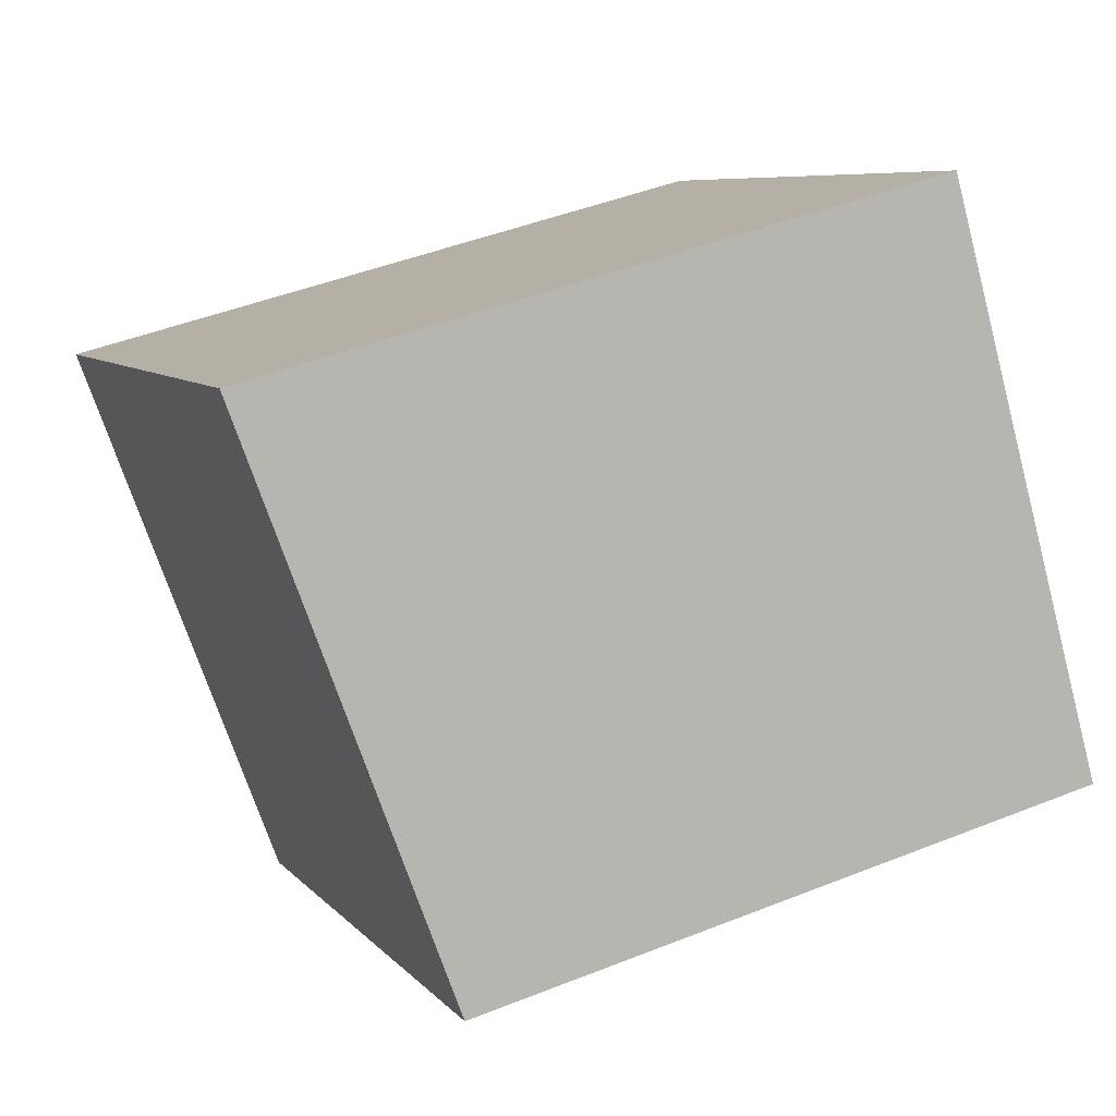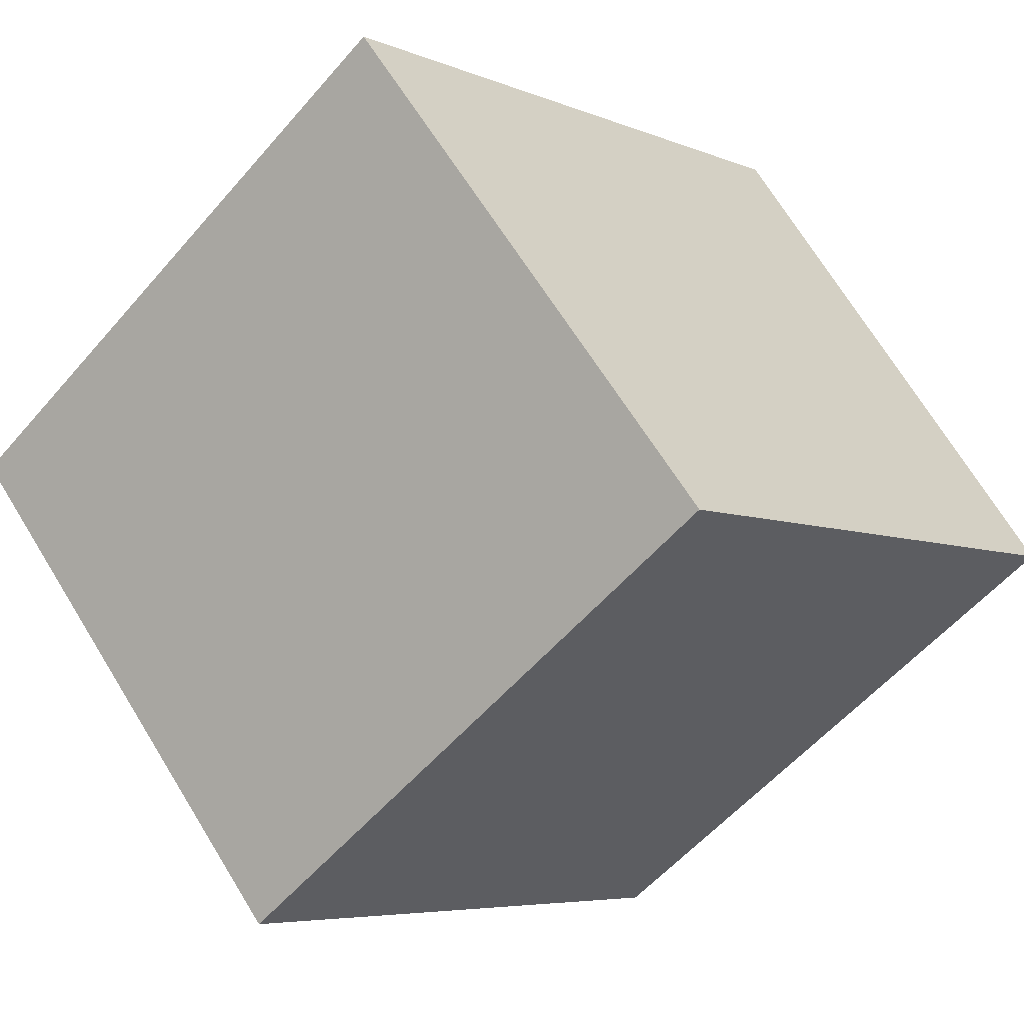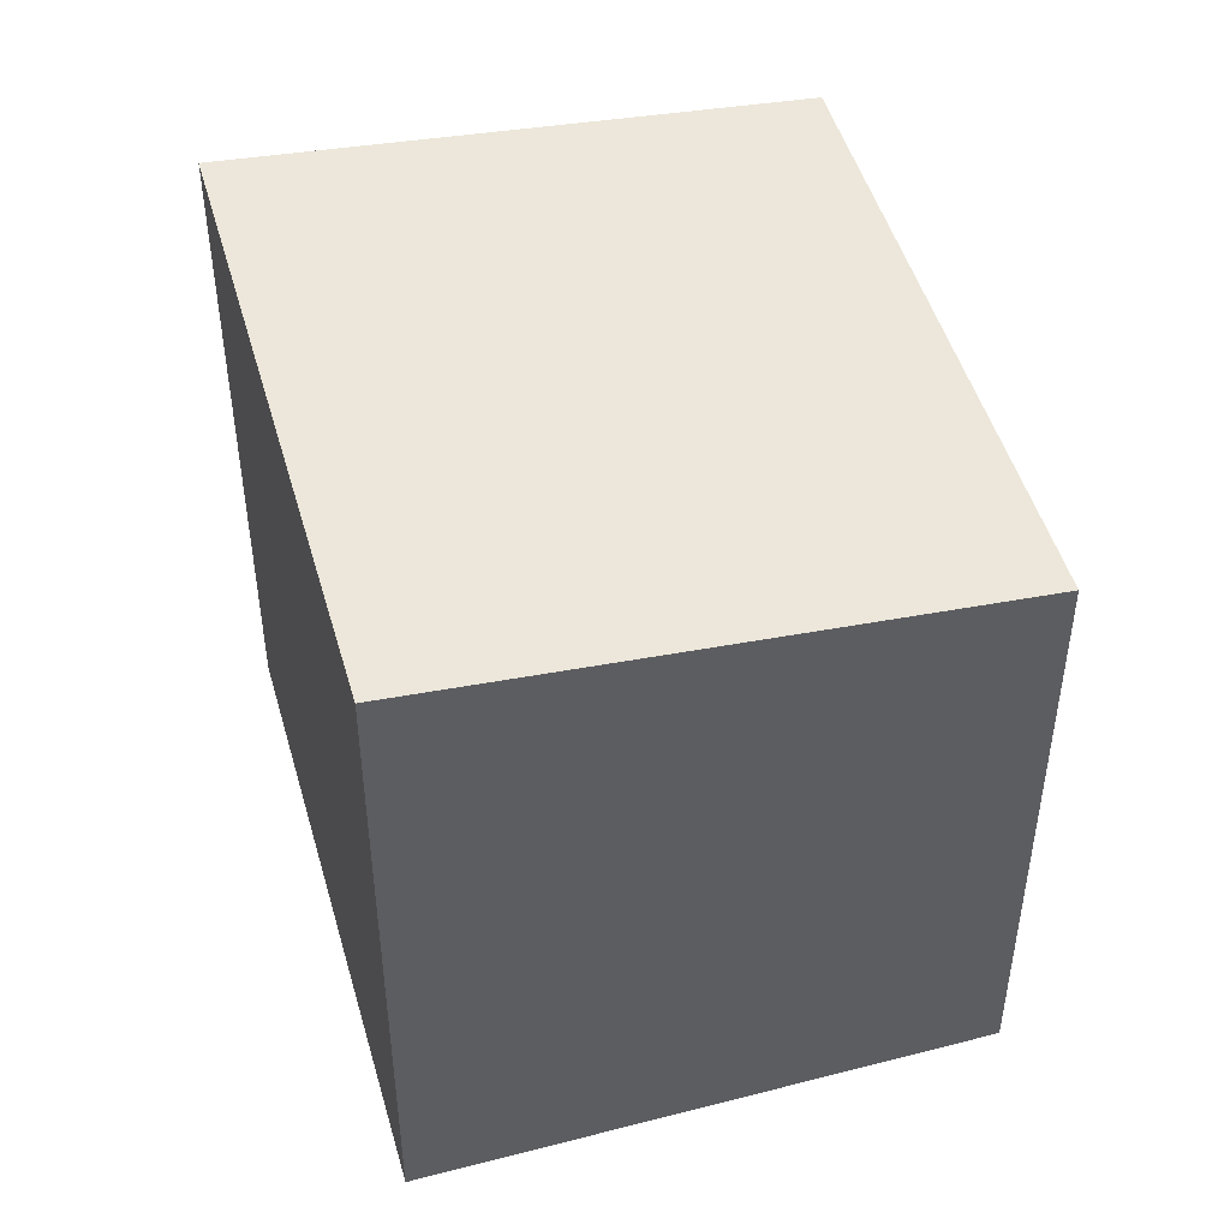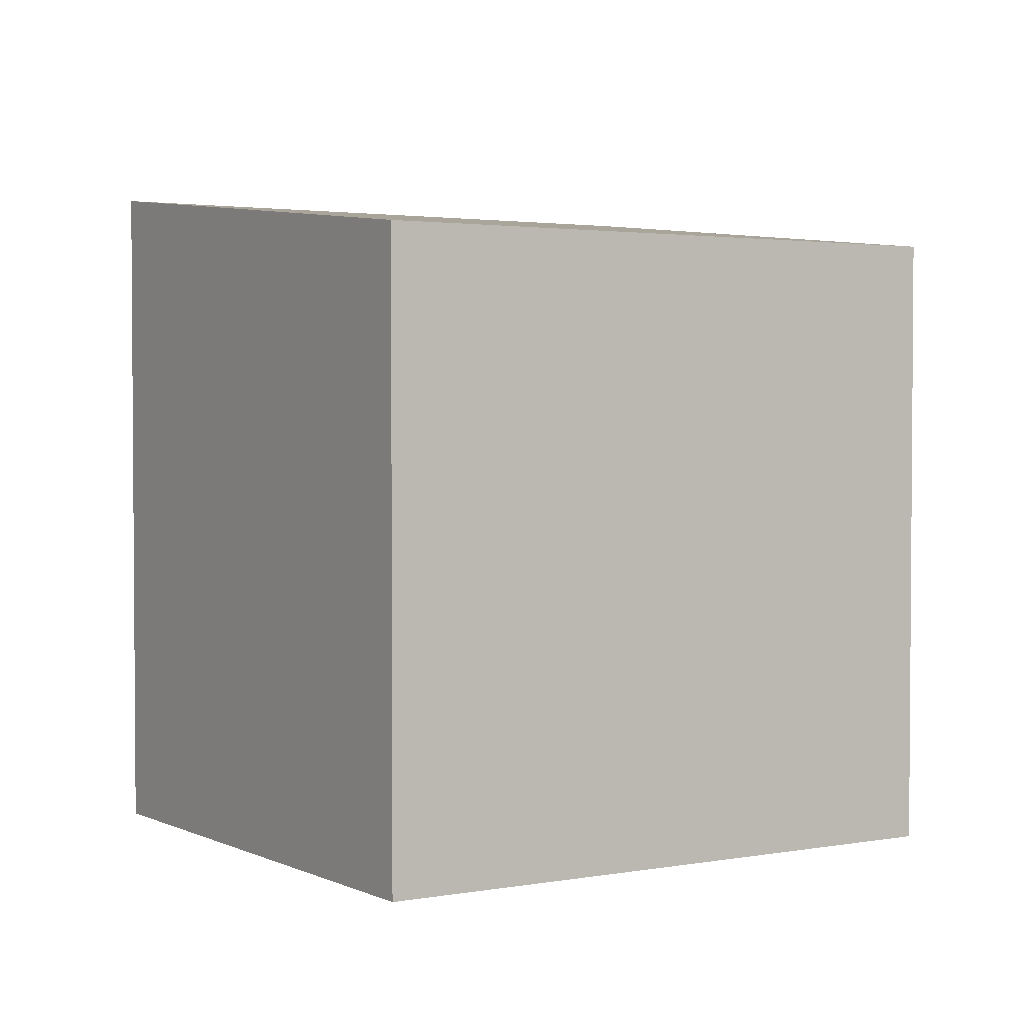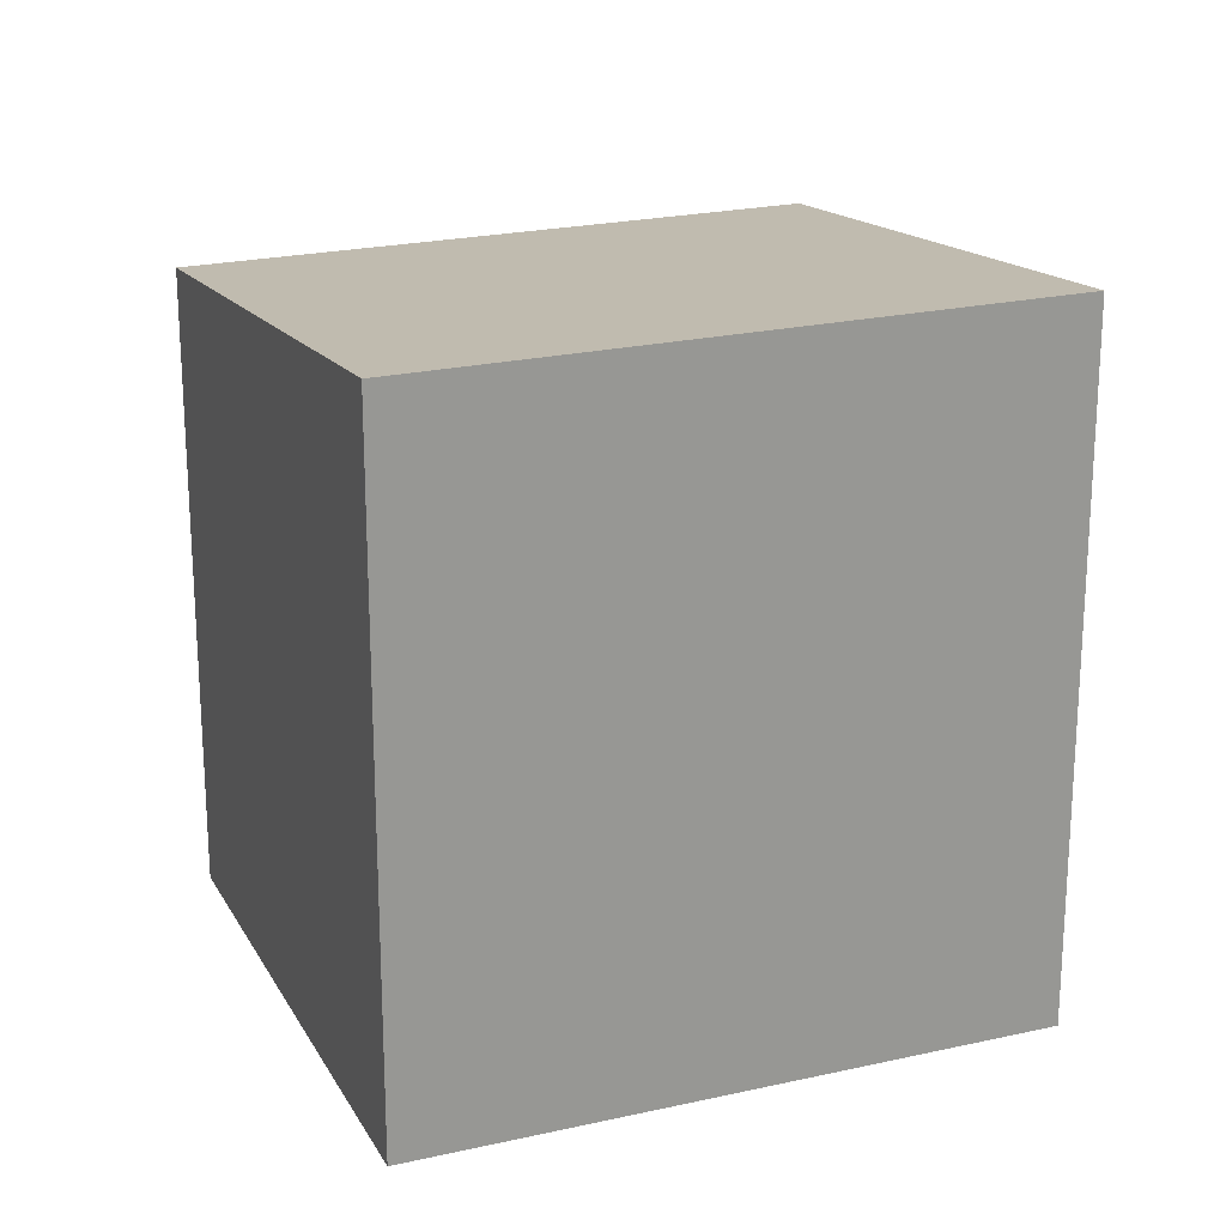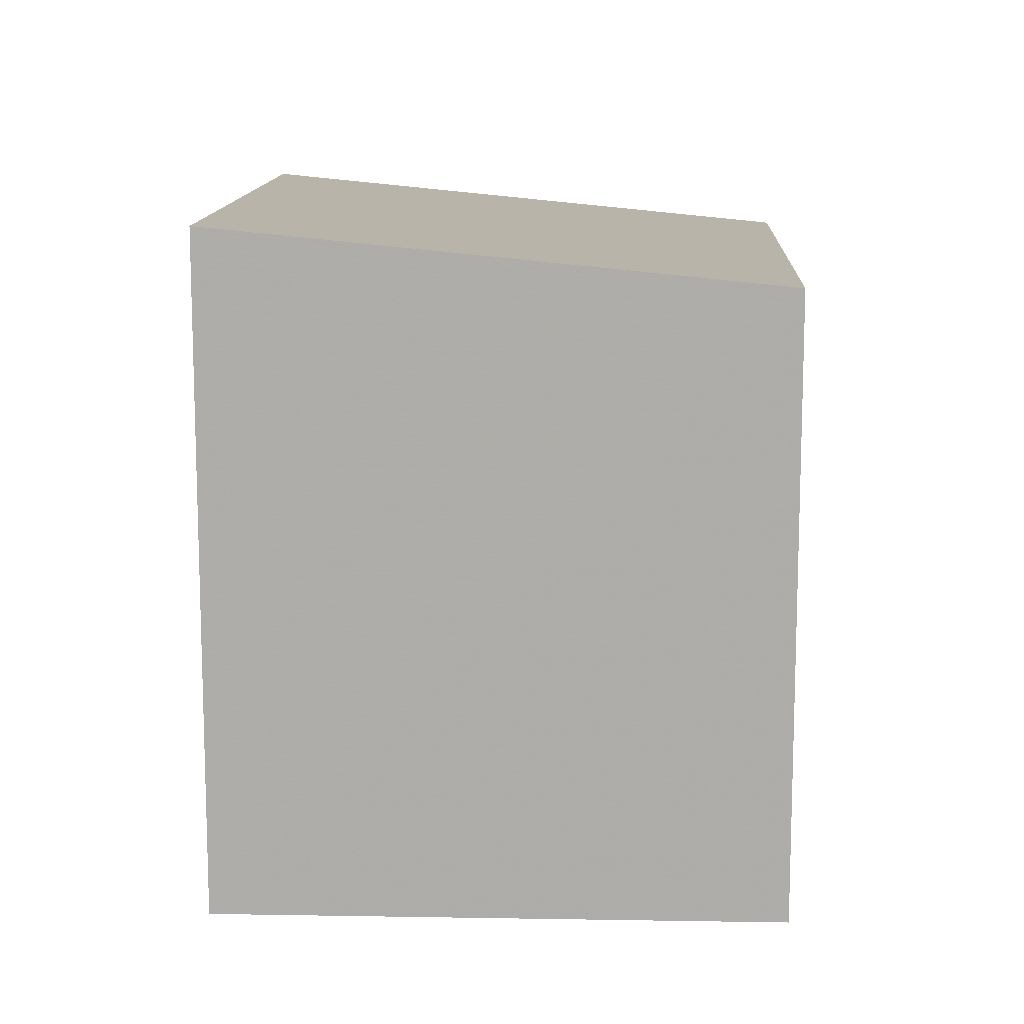
<metadata>
{"format":"obj","ext":"obj","renderer":"f3d","projection":"perspective","resolution":1024,"background":"white","views":[{"elev":45.4,"azim":65.3,"up":"+Y"},{"elev":-5.7,"azim":38.1,"up":"+Y"},{"elev":48.9,"azim":-69.9,"up":"+Z"},{"elev":2.7,"azim":3.4,"up":"+Z"},{"elev":21.5,"azim":-165.9,"up":"+Z"},{"elev":12.6,"azim":-51.5,"up":"+Z"}]}
</metadata>
<code>
v -2295 -1139 2.75
v -2294 -1141 2.526
v -2296 -1143 2.541
v -2297 -1141 2.766
v -2294 -1141 2.526
v -2295 -1139 2.75
v -2295 -1139 0
v -2294 -1141 0
v -2296 -1143 2.541
v -2294 -1141 2.526
v -2294 -1141 0
v -2296 -1143 0
v -2297 -1141 2.766
v -2296 -1143 2.541
v -2296 -1143 0
v -2297 -1141 4.441e-16
v -2295 -1139 2.75
v -2297 -1141 2.766
v -2297 -1141 4.441e-16
v -2295 -1139 0
v -2295 -1139 0
v -2294 -1141 0
v -2296 -1143 0
v -2297 -1141 0
f 2 3 4 1
f 6 7 8 5
f 10 11 12 9
f 14 15 16 13
f 18 19 20 17
f 22 23 24 21

</code>
